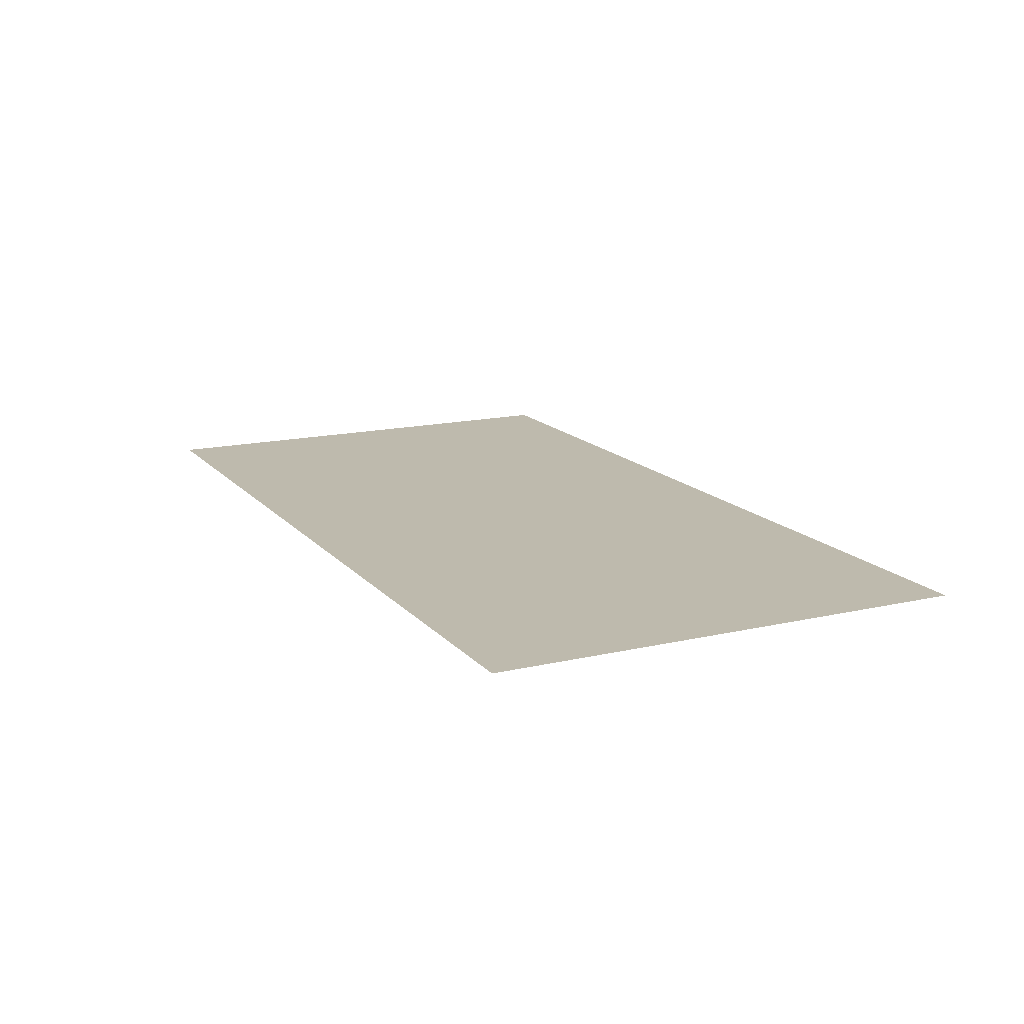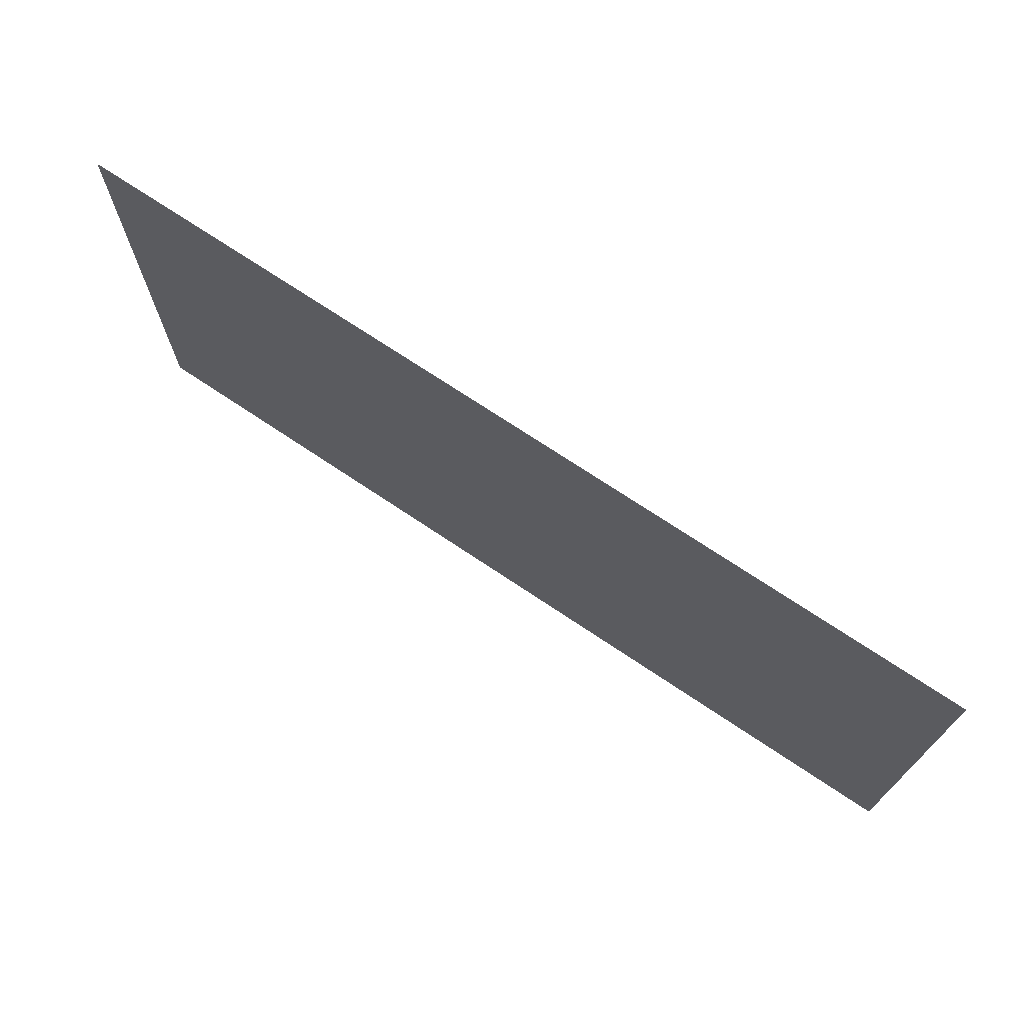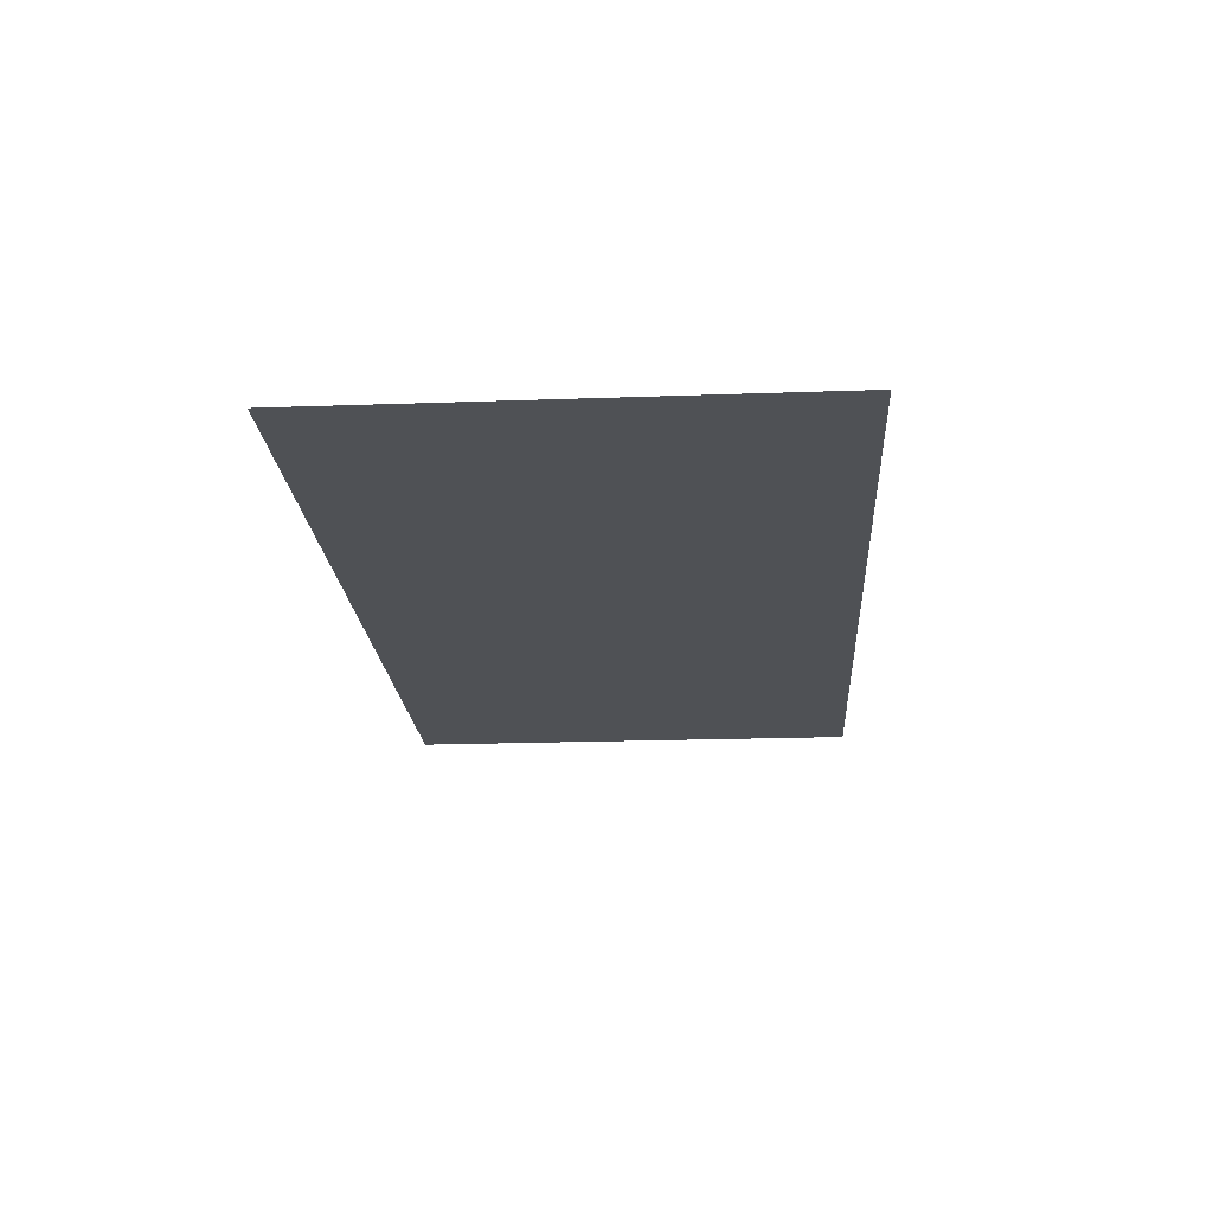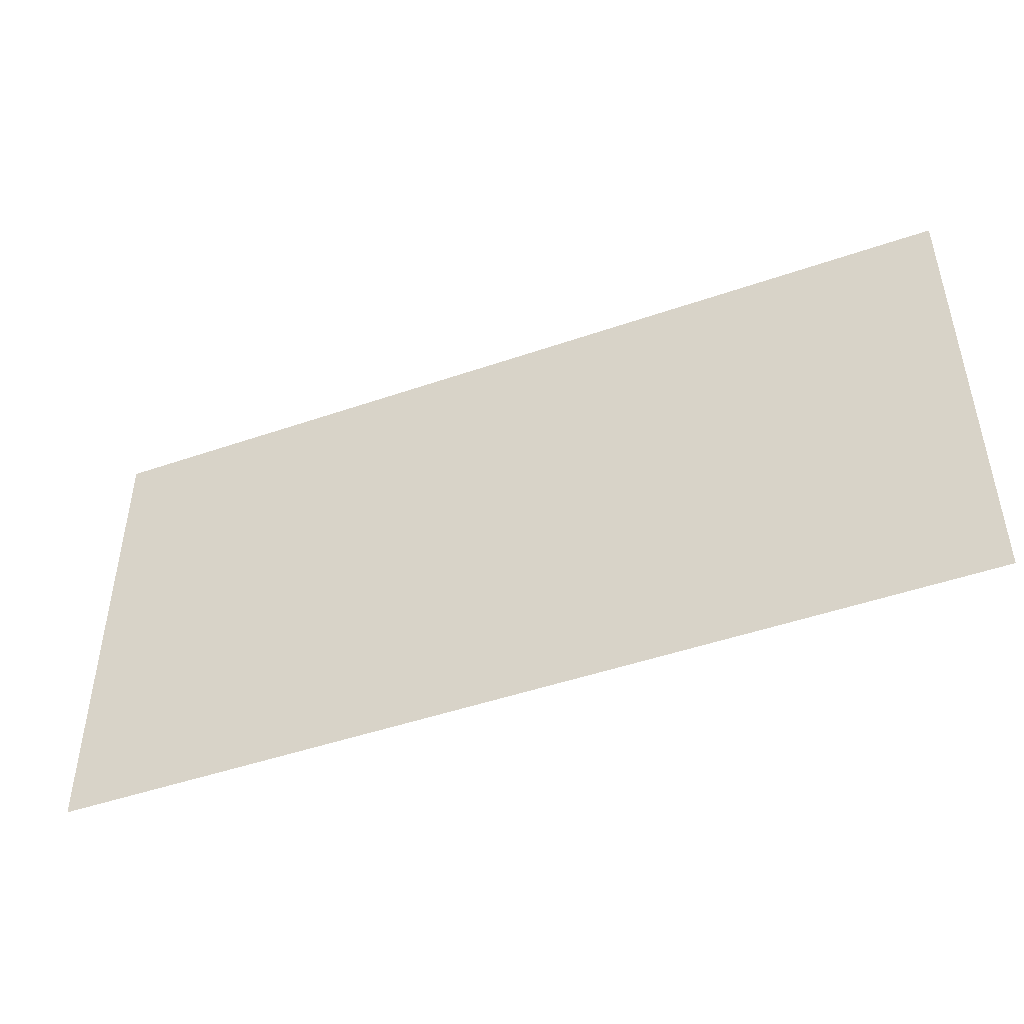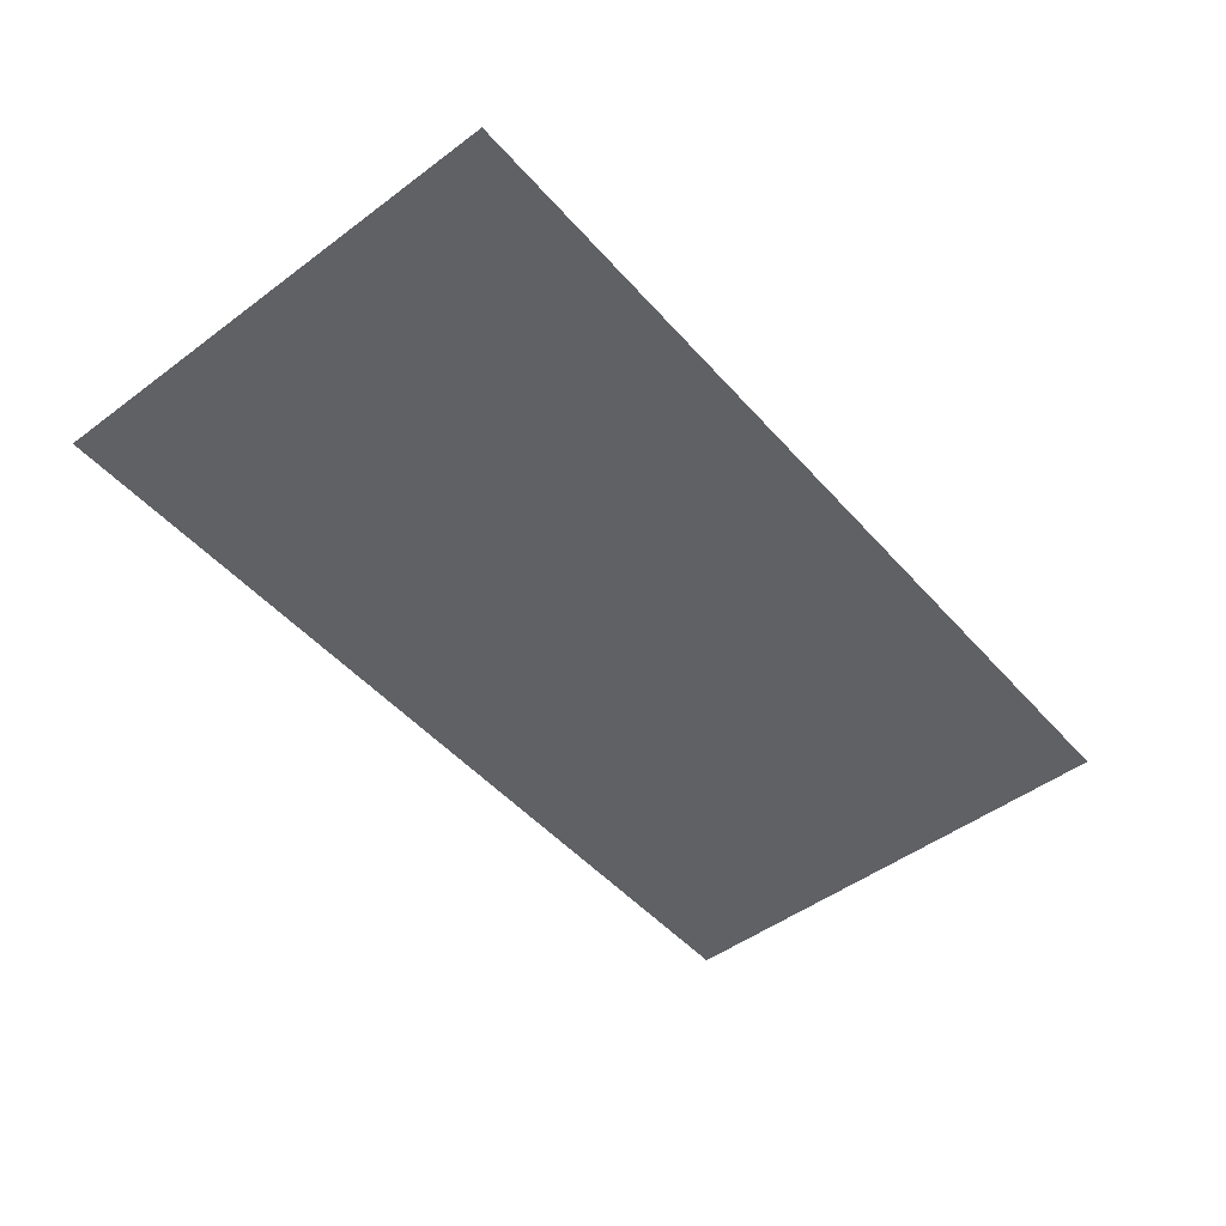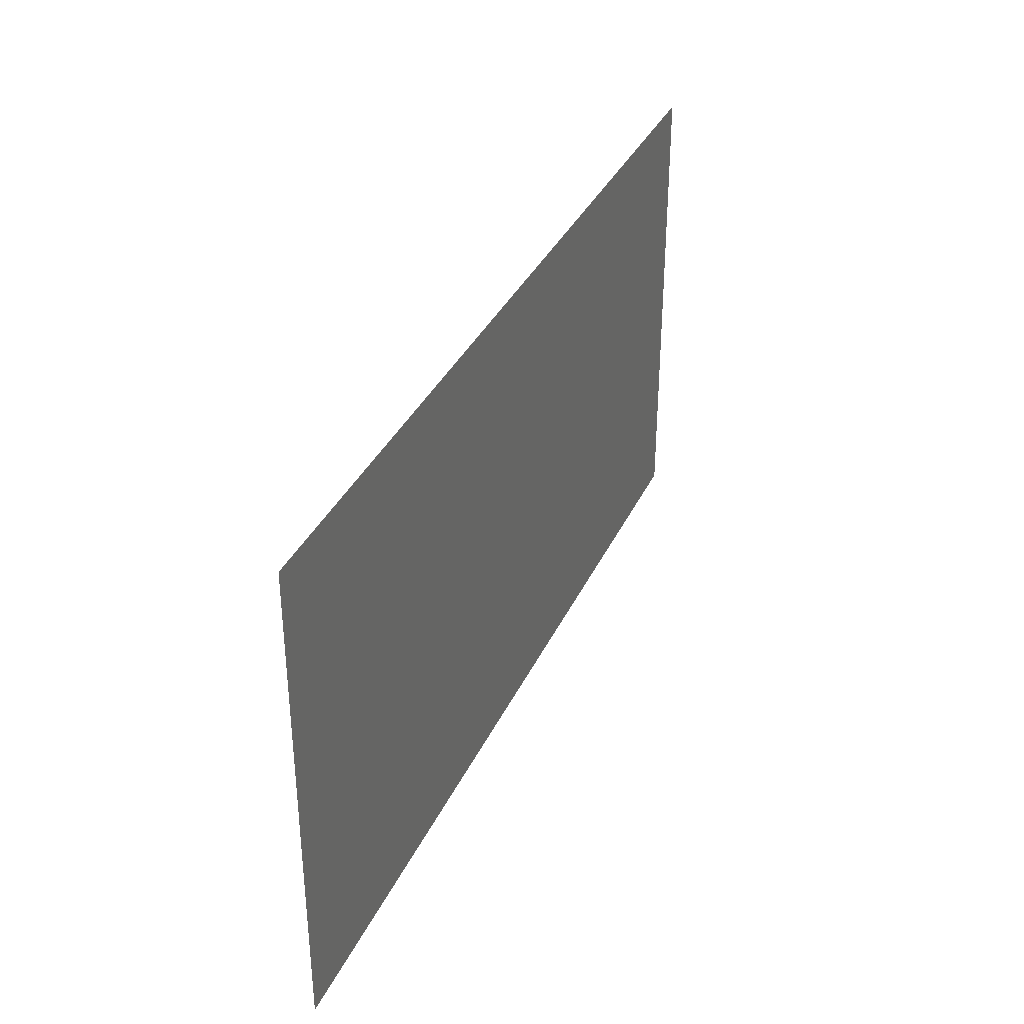
<metadata>
{"format":"obj","ext":"obj","renderer":"f3d","projection":"perspective","resolution":1024,"background":"white","views":[{"elev":15.4,"azim":-116.1,"up":"+Z"},{"elev":71.6,"azim":33.9,"up":"+Y"},{"elev":-20.0,"azim":93.8,"up":"+Z"},{"elev":-47.1,"azim":-158.6,"up":"+Y"},{"elev":-49.1,"azim":-50.5,"up":"+Z"},{"elev":35.2,"azim":112.5,"up":"+Y"}]}
</metadata>
<code>
g backboard_glass
v -0.8 3.85 12.88
v 0.8 3.85 12.88
v 0.8 3 12.88
v -0.8 3 12.88
f 1 2 3
f 1 3 4

</code>
